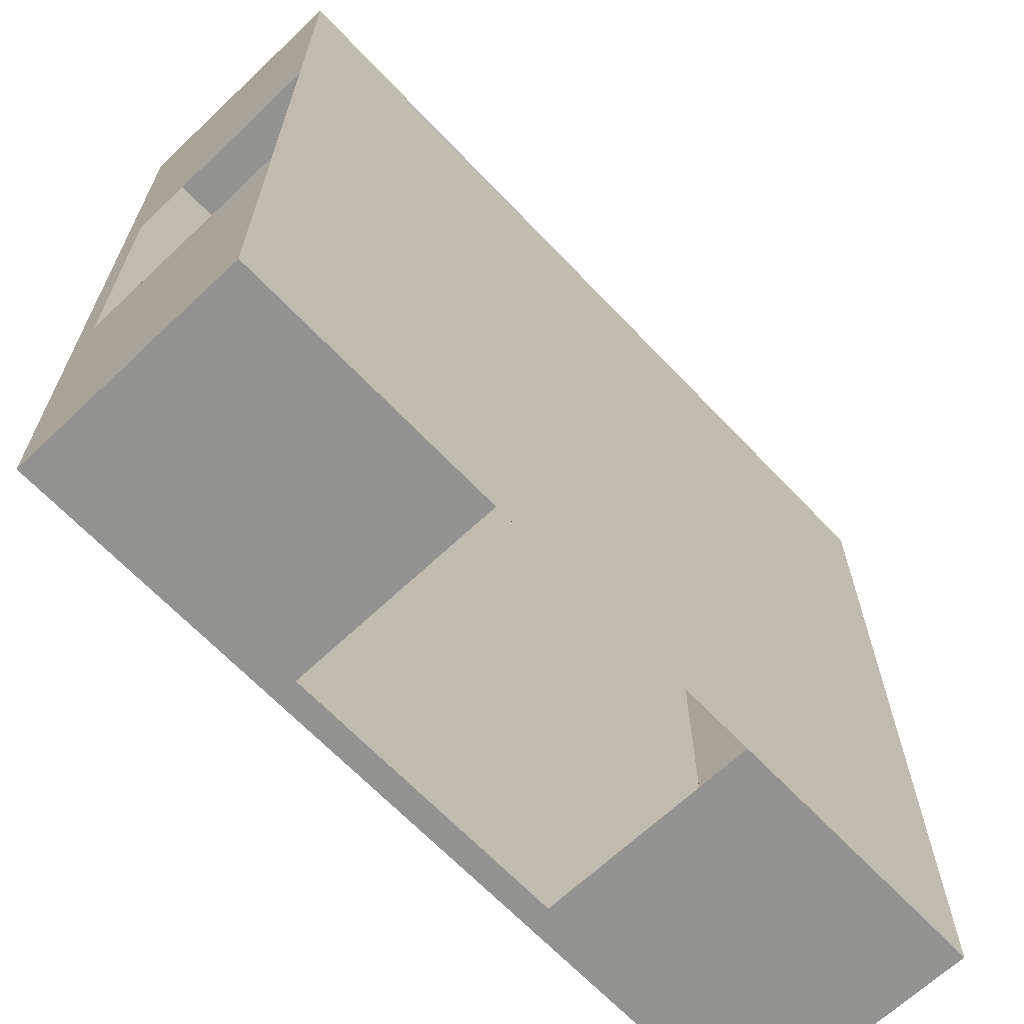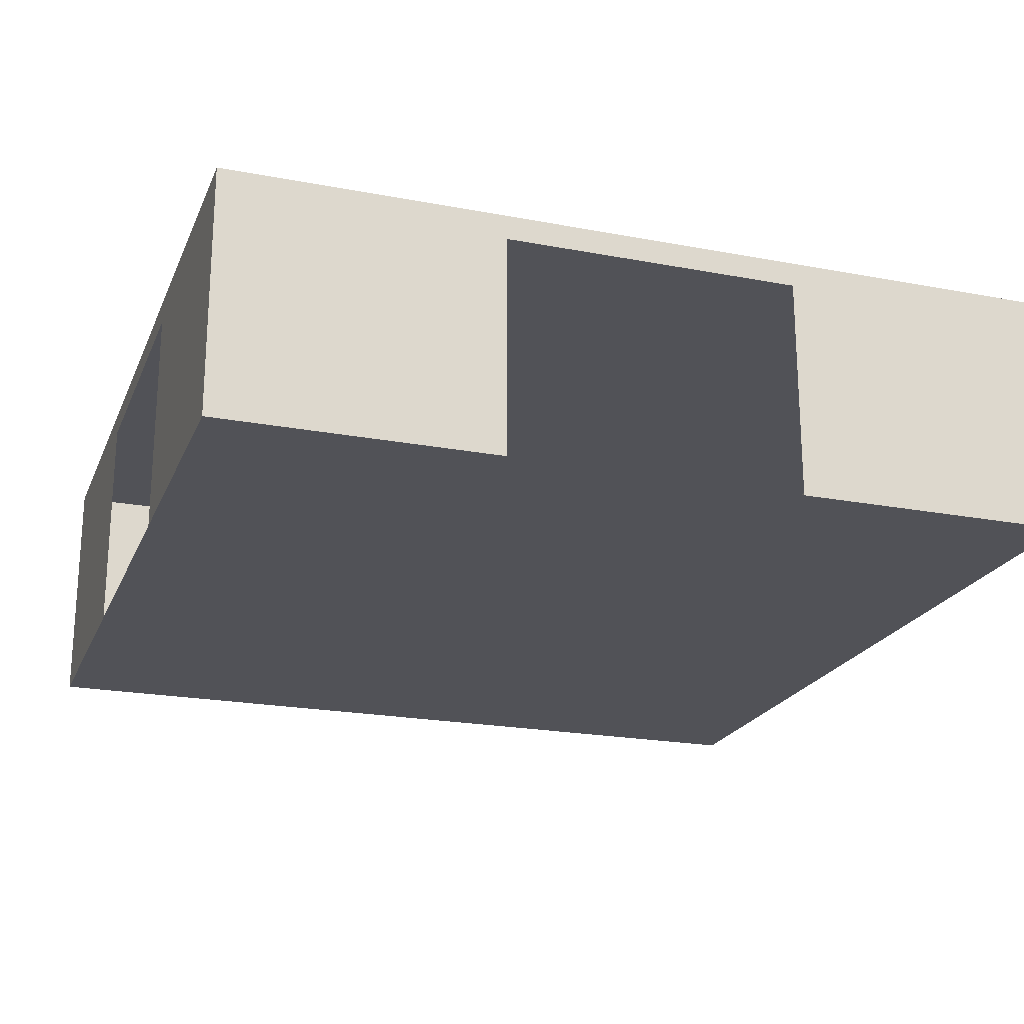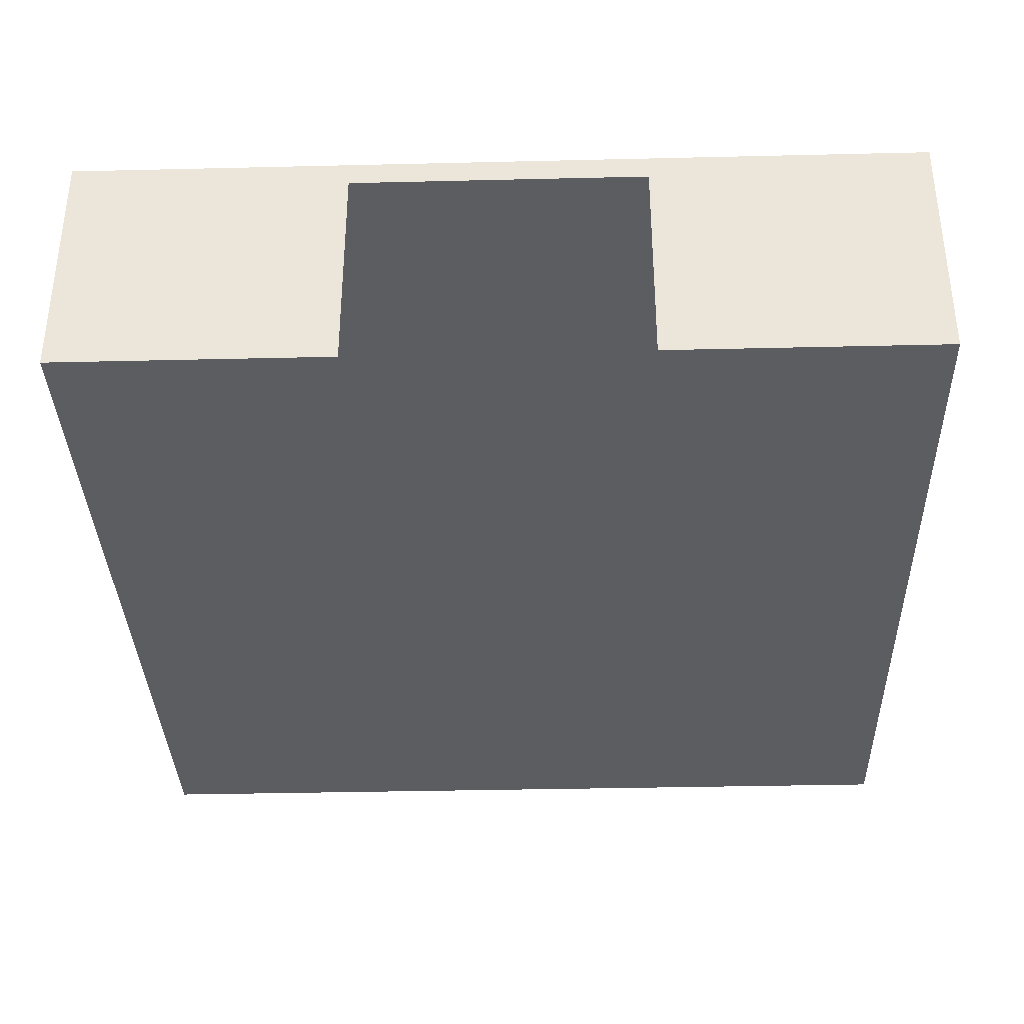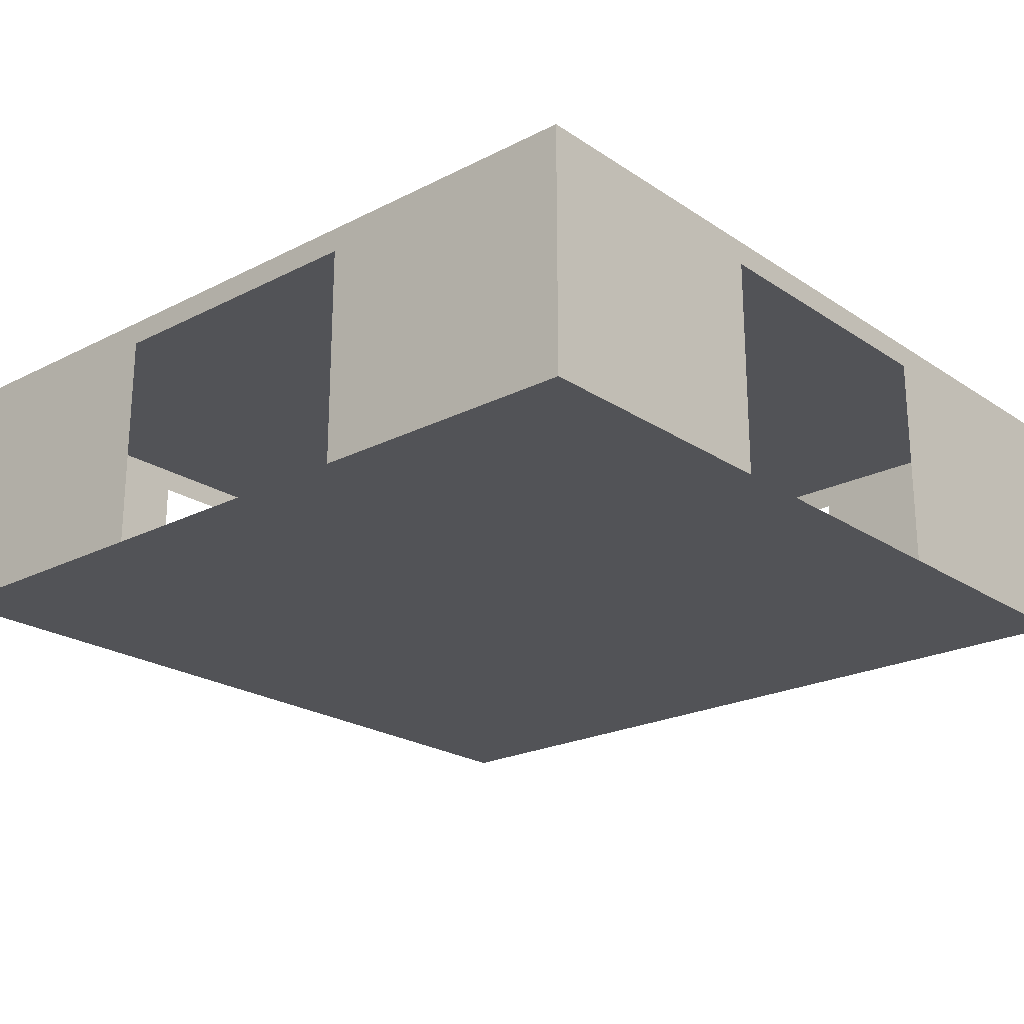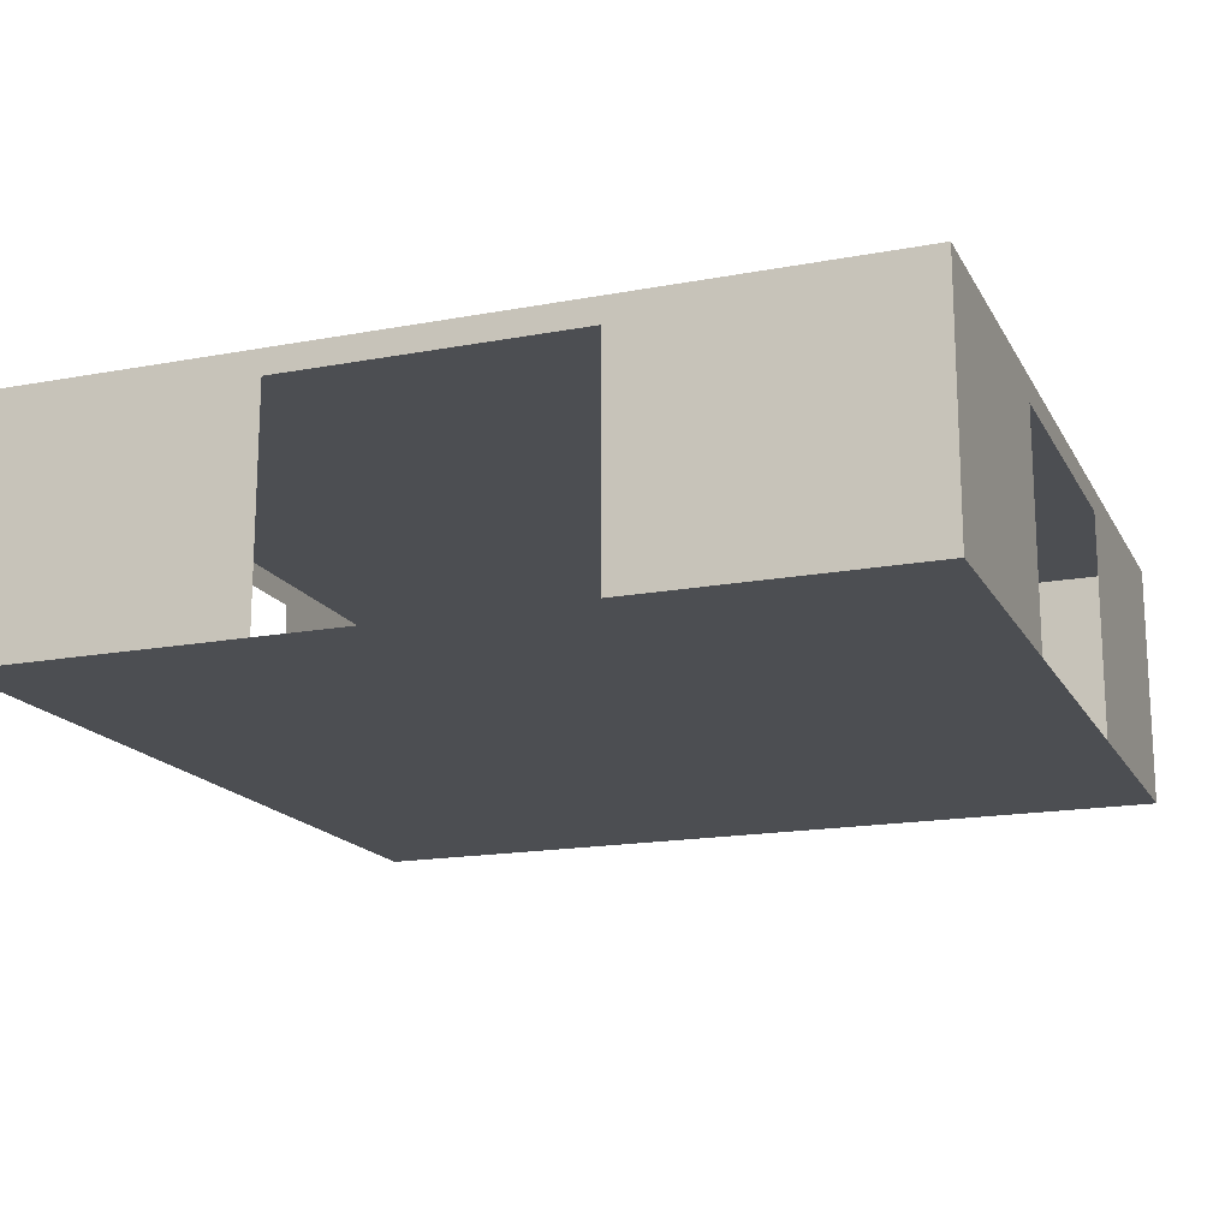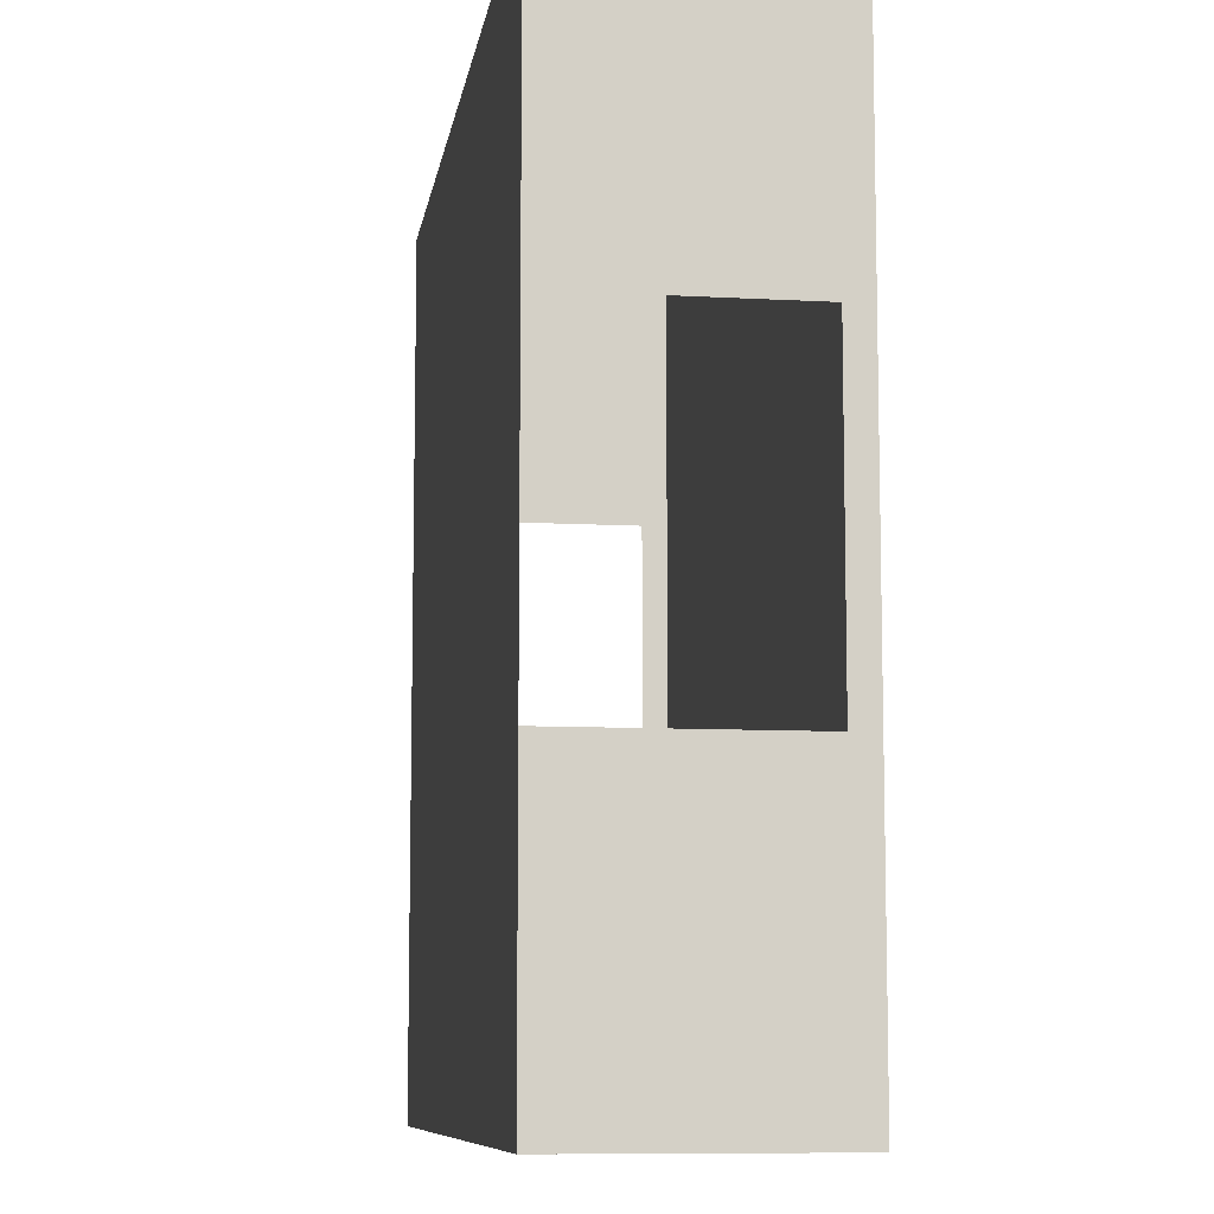
<metadata>
{"format":"obj","ext":"obj","renderer":"f3d","projection":"perspective","resolution":1024,"background":"white","views":[{"elev":-66.2,"azim":-46.5,"up":"+Z"},{"elev":-21.5,"azim":-108.6,"up":"+Y"},{"elev":-35.5,"azim":1.8,"up":"+Y"},{"elev":-22.3,"azim":-48.7,"up":"+Y"},{"elev":-16.9,"azim":20.6,"up":"+Y"},{"elev":-8.9,"azim":81.4,"up":"+Z"}]}
</metadata>
<code>
o Sala_2
v -68.75 7.393 8.74
v -68.75 1.393 8.74
v -89.45 7.393 8.74
v -89.45 1.393 8.74
v -68.75 7.393 -11.96
v -68.75 1.393 -11.96
v -89.45 7.393 -11.96
v -89.45 1.393 -11.96
v -75.5 1.393 -11.96
v -82.7 7.393 -11.96
v -75.5 7.393 -11.96
v -82.7 1.393 -11.96
v -68.75 1.393 1.989
v -75.5 6.793 -11.96
v -82.7 6.793 -11.96
v -68.75 7.393 1.989
v -68.75 6.793 1.989
v -68.75 1.393 -5.21
v -68.75 7.393 -5.21
v -68.75 6.793 -5.21
v -89.45 7.393 1.989
v -89.45 7.393 -5.207
v -89.45 1.393 -5.207
v -89.45 1.393 1.989
v -89.45 6.793 1.989
v -89.45 6.793 -5.207
v -82.7 7.393 8.74
v -82.7 1.393 8.74
v -75.5 1.393 8.74
v -75.5 7.393 8.74
v -82.7 6.793 8.74
v -75.5 6.793 8.74
f 1 30 27 3 21 22 7 10 11 5 19 16
f 6 9 12 8 23 24 4 28 29 2 13 18
f 14 9 6 5 11
f 15 14 11 10
f 20 17 16 19
f 7 8 12 15 10
f 6 18 20 19 5
f 4 24 25 21 3
f 13 2 1 16 17
f 25 26 22 21
f 23 8 7 22 26
f 32 31 27 30
f 28 4 3 27 31
f 2 29 32 30 1

</code>
